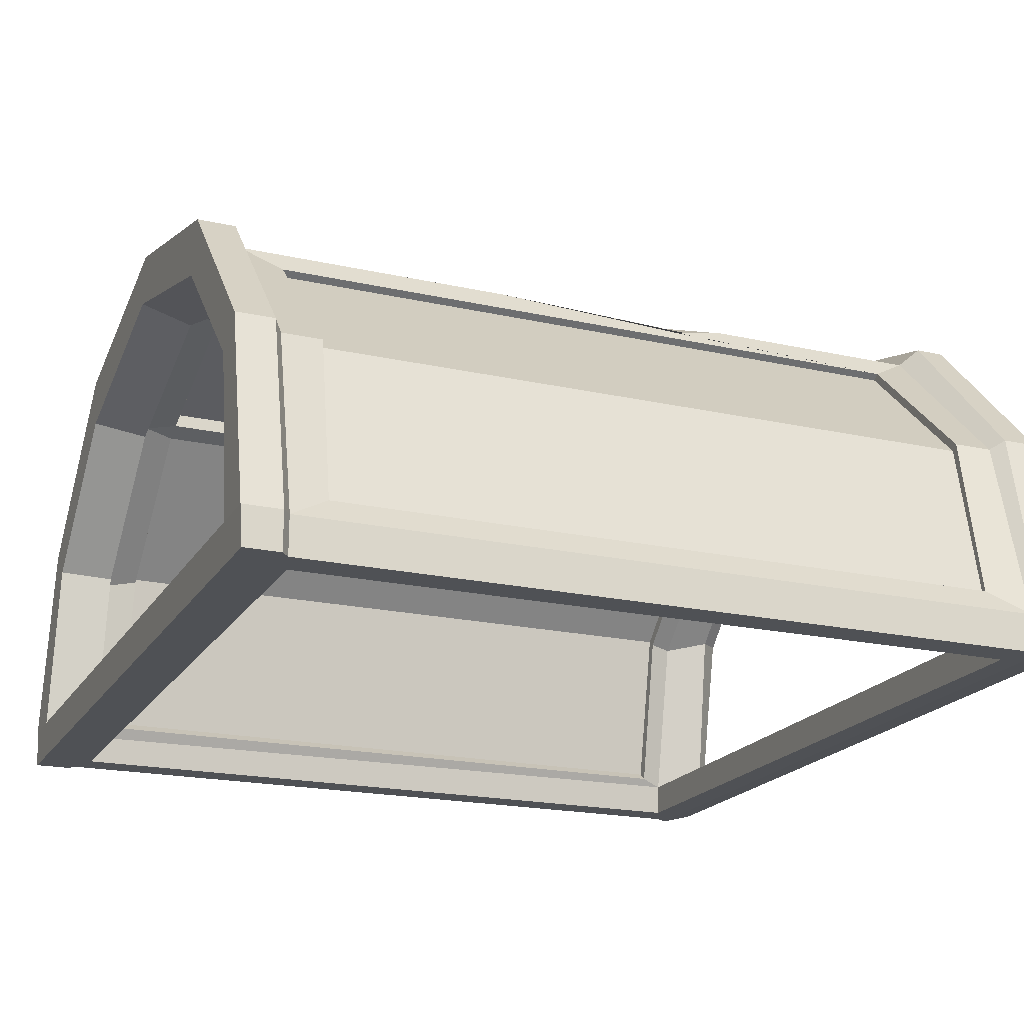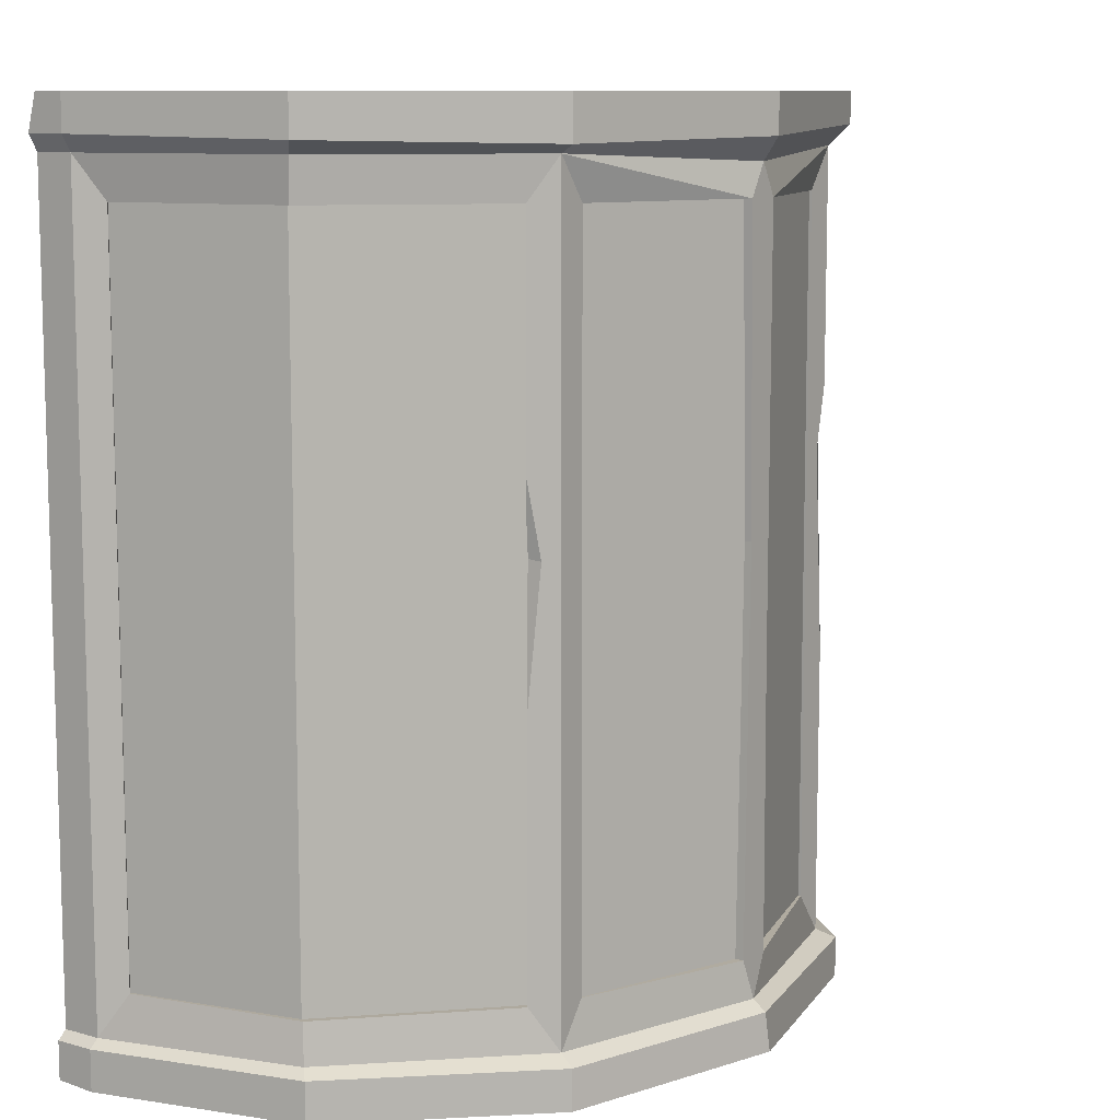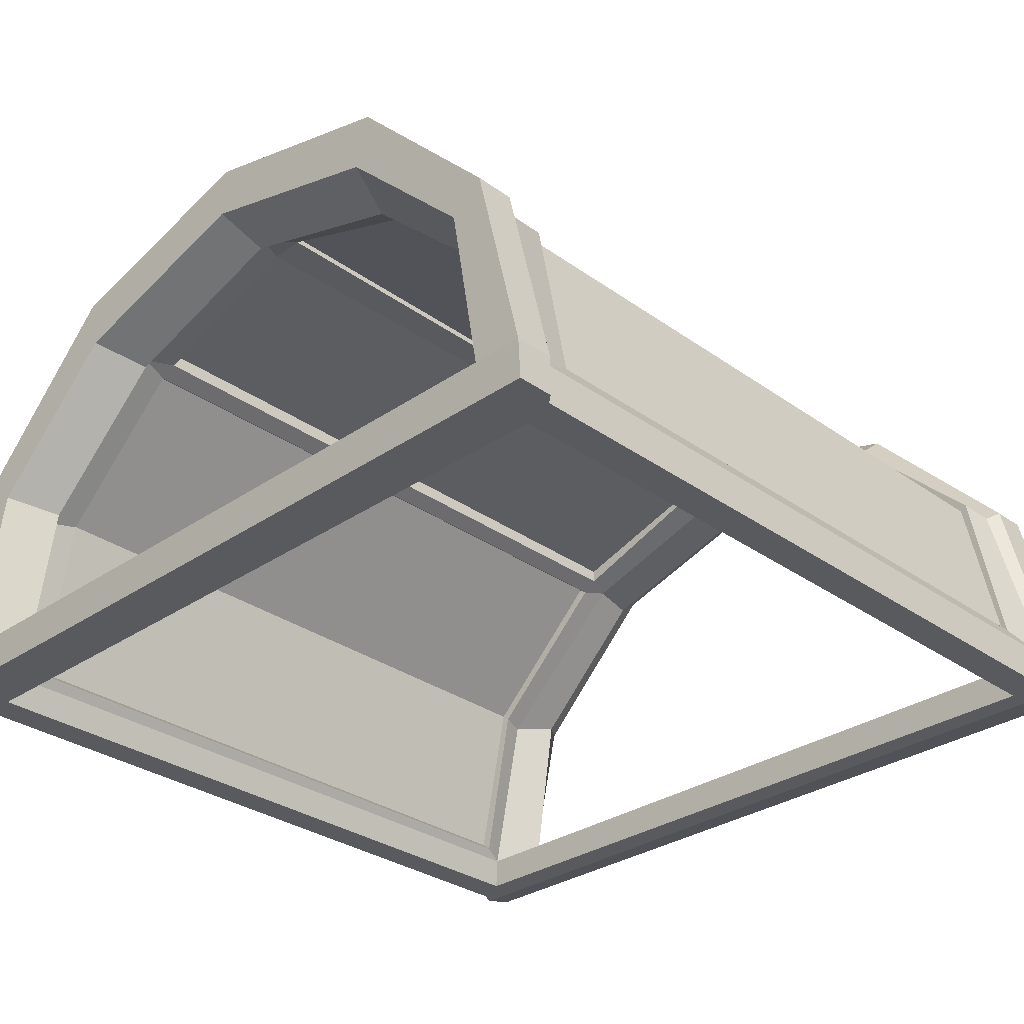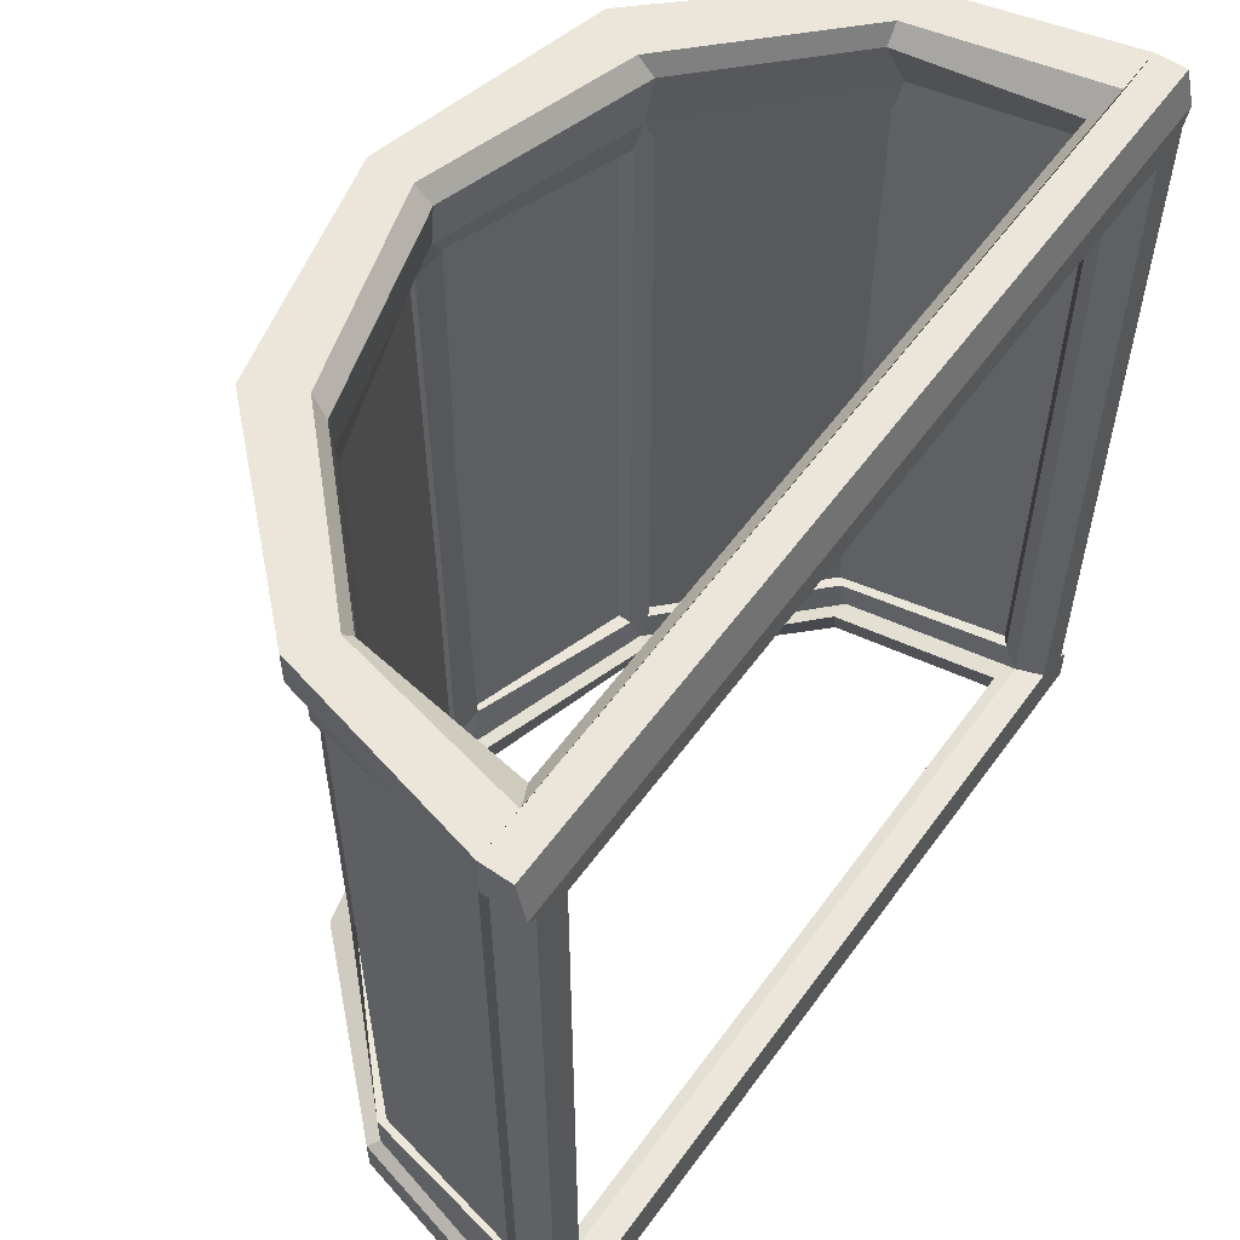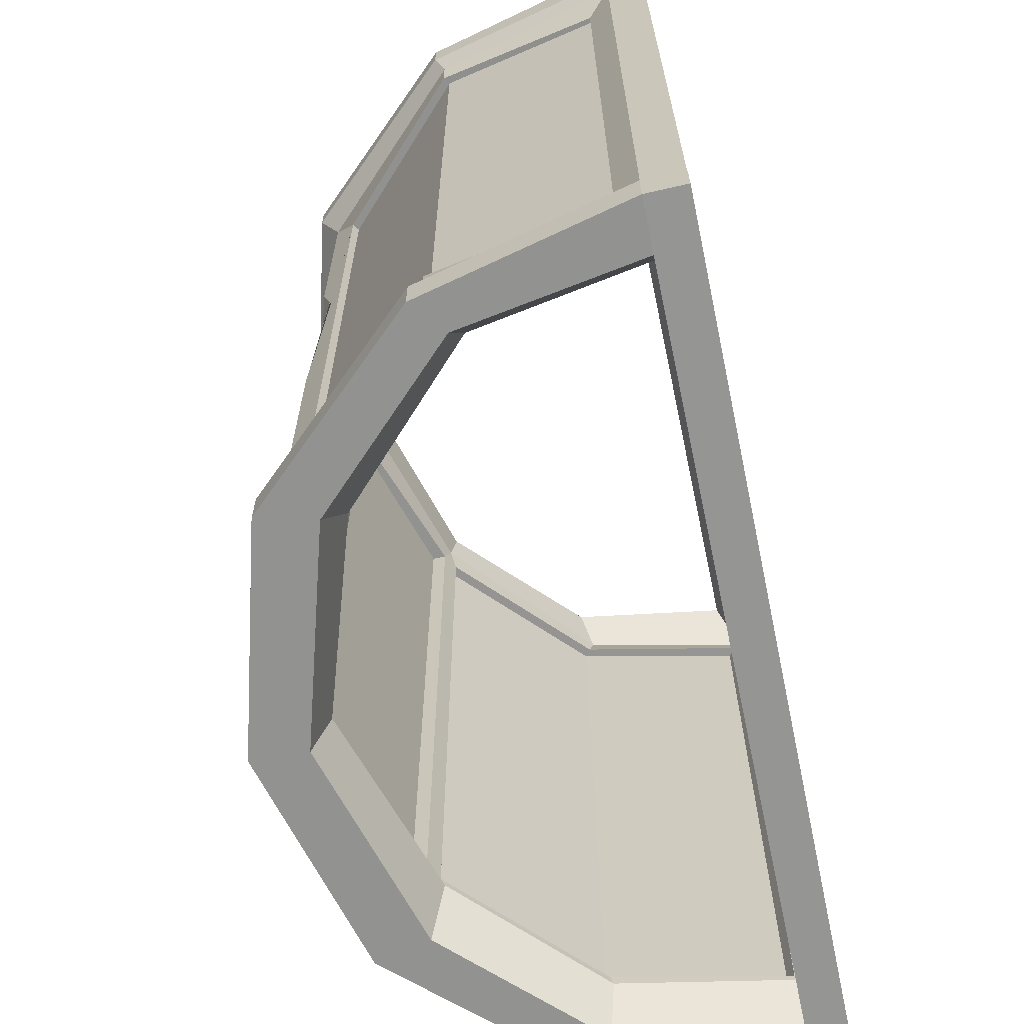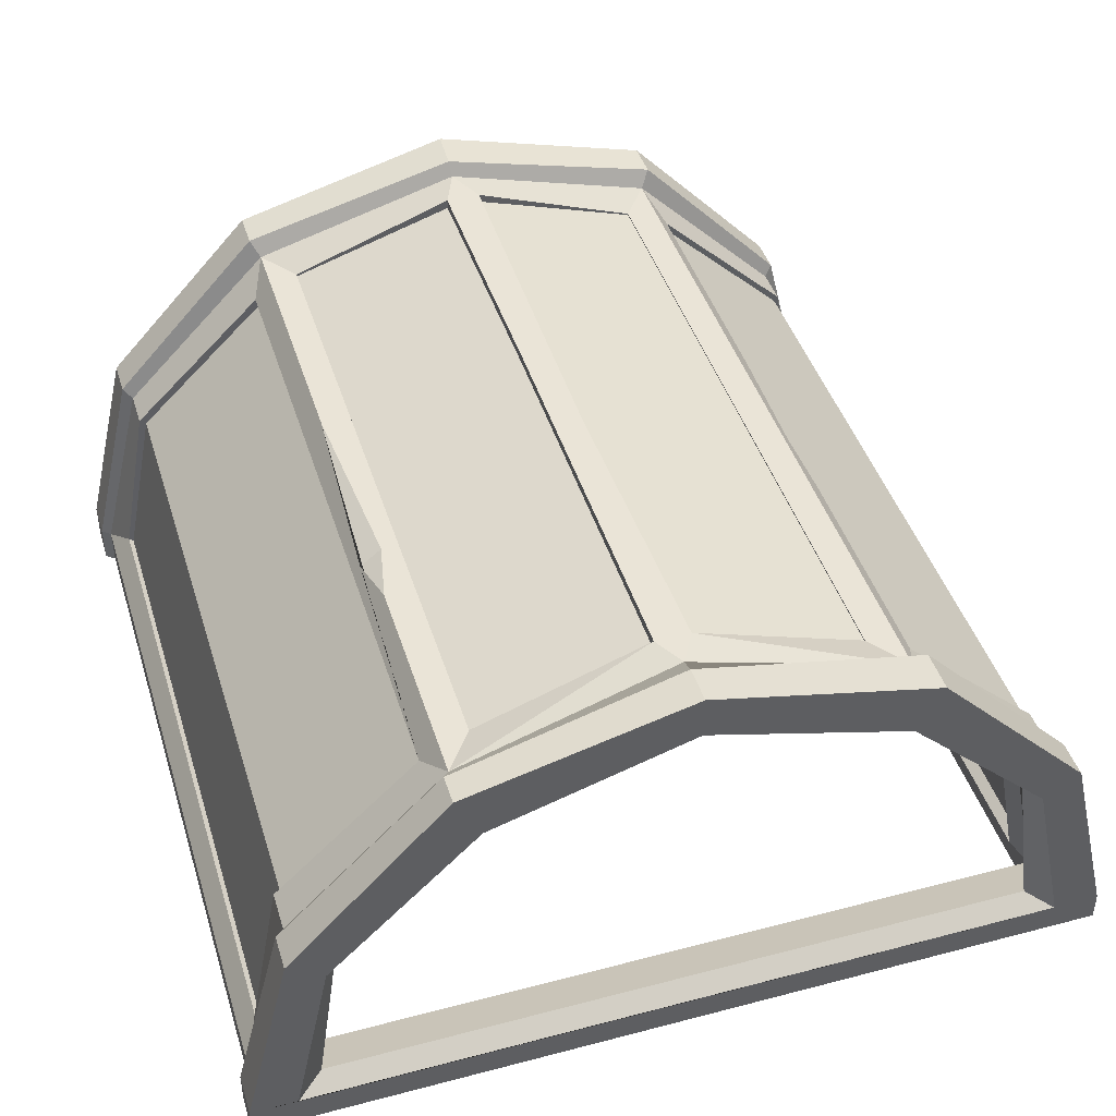
<metadata>
{"format":"obj","ext":"obj","renderer":"f3d","projection":"perspective","resolution":1024,"background":"white","views":[{"elev":-19.8,"azim":67.4,"up":"+Z"},{"elev":9.8,"azim":-54.4,"up":"+Y"},{"elev":-31.0,"azim":44.5,"up":"+Z"},{"elev":56.9,"azim":125.5,"up":"+Y"},{"elev":-66.3,"azim":101.9,"up":"+Y"},{"elev":43.8,"azim":162.9,"up":"+Z"}]}
</metadata>
<code>
v 241.3 23.94 9.069
v 189.4 23.94 98.79
v 241.3 224.7 9.069
v 189.4 224.7 98.79
v 236.3 224.7 5.798
v 184.5 224.7 95.52
v 236.3 23.94 5.798
v 184.5 23.94 95.52
v 69.17 23.94 105.3
v 179.8 23.94 105.3
v 69.17 224.7 105.3
v 179.8 224.7 105.3
v 69.13 224.7 99.25
v 179.8 224.7 99.25
v 69.13 23.94 99.25
v 179.8 23.94 99.25
v 7.827 23.94 9.069
v 59.73 23.94 98.79
v 7.827 224.7 9.069
v 59.73 224.7 98.79
v 12.87 224.7 5.798
v 64.66 224.7 95.52
v 12.87 23.94 5.798
v 64.66 23.94 95.52
v 62.48 13.57 106.3
v 187.5 13.57 106.3
v 62.48 235.5 106.3
v 187.5 235.5 106.3
v 2.695 235.5 4.487
v 247.3 235.5 4.487
v 2.695 13.57 4.487
v 247.3 13.57 4.487
v 71.09 25.47 106.3
v 178.9 25.47 106.3
v 178.9 223.6 106.3
v 71.09 223.6 106.3
v 192.3 25.3 99.34
v 192.3 223.8 99.34
v 242.4 25.3 11.43
v 242.4 223.8 11.43
v 7.595 223.8 11.43
v 7.595 25.3 11.43
v 57.69 25.3 99.34
v 57.69 223.8 99.34
v 130.1 223.6 123.8
v 119.9 223.6 123.8
v 130.1 25.47 123.8
v 119.9 25.47 123.8
v 181.3 16.3 94.45
v 178.9 25.47 95.82
v 130.1 25.47 113.3
v 181.3 231.2 94.45
v 178.9 223.6 95.82
v 68.65 231.2 94.44
v 71.09 223.6 95.82
v 119.9 223.6 113.3
v 68.65 16.31 94.44
v 71.09 25.47 95.82
v 183.8 25.14 93.09
v 183.8 224 93.09
v 234.6 16.26 0.9867
v 234.1 25.14 4.805
v 237 231.2 2.842
v 234.1 224 4.807
v 13.01 231.2 2.841
v 15.43 16.27 0.9858
v 15.91 25.15 4.803
v 15.91 224 4.805
v 66.21 25.15 93.06
v 66.21 224 93.06
v 130.1 223.6 113.3
v 119.9 25.47 113.3
v 59.84 237.8 111.5
v 0 240 4.487
v 59.84 250 111.5
v 0 250 4.487
v 190.2 241.3 111.5
v 190.2 250 111.5
v 250 237.8 4.487
v 250 250 4.487
v 0 11.3 4.487
v 250 11.3 4.487
v 250 2e-06 4.487
v 0 2e-06 4.487
v 190.2 11.3 111.5
v 190.2 2e-06 111.5
v 59.84 11.3 111.5
v 59.84 2e-06 111.5
v 125.2 13.57 123.8
v 125.5 10.48 127.4
v 187.5 96.09 106.3
v 187.5 170.2 106.3
v 190.3 153.5 102.3
v 183.9 152.5 106.3
v 121.4 136.6 123.8
v 129.6 104.8 123.8
v 121.4 136 113.3
v 129.6 104.2 113.3
v 57.69 99.49 99.34
v 57.69 158 99.34
v 59.72 137.8 102.3
v 59.5 138.2 98.03
v 125.1 232.7 123.8
v 125.8 239 127.6
v 125.8 250 127.7
v 67.11 250 97.49
v 13.45 250 4.283
v 182.9 250 97.49
v 236.6 250 4.283
v 247.3 13.57 -6.862
v 237.4 16.37 -6.862
v 237.4 231.1 -6.862
v 247.3 235.5 -6.862
v 2.695 235.5 -6.862
v 12.64 231.1 -6.862
v 12.64 16.37 -6.862
v 2.695 13.57 -6.862
v 0 240 -6.862
v 250 237.8 -6.862
v 0 250 -4.283
v 250 250 -4.283
v 0 11.3 -6.862
v 250 11.3 -6.862
v 250 0.7201 -6.862
v 0 0.7201 -6.862
v 21.15 15.53 4.331
v 69.83 15.57 90.85
v 180.1 15.56 90.88
v 228.9 15.53 4.331
v 63.85 2e-06 95.47
v 186.1 2e-06 95.47
v 14.82 2e-06 4.487
v 235.2 2e-06 4.487
v 21.29 244.7 8.52
v 228.7 244.7 8.52
v 183.4 244.7 93.23
v 66.56 244.7 93.21
v 17.22 13.57 60.75
v 14.55 11.3 63.35
v 14.55 2e-06 63.35
v 23.97 2e-06 55.34
v 30.12 15.55 52.95
v 24.9 16.29 52.38
v 25.69 25.15 54.29
v 17.27 25.3 60.75
v 18.41 23.94 59.29
v 18.41 224.7 59.29
v 17.22 235.5 60.75
v 14.55 238.9 63.35
v 14.55 250 63.35
v 24.91 250 56.25
v 28.56 244.7 56.23
v 23.68 231.2 53.31
v 25.69 224 54.29
v 17.27 223.8 60.75
v 23.39 224.7 56.02
v 23.39 23.94 56.02
v 233.2 13.57 60.31
v 233.1 25.3 60.31
v 224.7 25.14 53.86
v 225.5 16.28 51.95
v 220.3 15.54 52.52
v 226.4 2e-06 54.9
v 235.9 2e-06 62.91
v 235.9 11.3 62.91
v 226.2 224.7 55.58
v 226.2 23.94 55.58
v 233.2 235.5 60.31
v 233.1 223.8 60.31
v 224.7 224 53.87
v 226.7 231.2 52.88
v 221.8 244.7 55.79
v 225.5 250 55.81
v 235.9 250 62.91
v 235.9 239.5 62.91
v 231.2 23.94 58.85
v 231.2 224.7 58.85
v 125.1 231.2 111.9
v 125 244.7 110.7
v 124.9 16.31 111.9
v 124.8 15.57 108.4
v 124.7 2e-06 113
v 125.3 2e-06 129
v 125.8 250 115
v 124.5 23.94 122.8
v 124.5 224.7 122.8
v 124.5 224.7 116.7
v 124.5 23.94 116.7
f 2 176 177 4
f 6 166 167 8
f 185 186 11 9
f 187 188 15 13
f 146 147 19 17
f 156 157 23 21
f 70 55 58 69
f 53 60 59 50
f 49 59 160 161
f 61 62 64 63
f 63 64 170 171
f 65 68 67 66
f 143 144 69 57
f 153 154 68 65
f 52 53 71 178
f 180 72 51
f 57 58 72 180
f 71 98 97 56
f 26 34 47 89
f 26 91 94 35 34
f 27 36 46
f 27 25 33 36
f 28 92 93 38
f 26 158 159 37
f 32 30 40 39
f 30 168 169 40
f 29 31 42 41
f 145 138 25 43
f 25 27 101
f 155 148 29 41
f 28 45 35
f 46 103 27
f 48 89 47
f 45 46 95 96
f 34 50 51 47
f 35 53 50 34
f 36 55 56 46
f 33 58 55 36
f 37 59 60 38
f 159 160 59 37
f 110 111 112 113
f 40 64 62 39
f 169 170 64 40
f 114 115 116 117
f 42 67 68 41
f 43 69 144 145
f 102 69 43 99
f 41 68 154 155
f 45 71 53 35
f 113 112 115 114
f 117 116 111 110
f 48 72 58 33
f 46 56 97 95
f 47 51 98 96
f 74 149 150 76
f 73 104 105 75
f 174 175 79 80
f 119 118 120 121
f 122 123 124 125
f 164 165 85 86
f 85 90 183 86
f 87 139 140 88
f 29 148 149 74
f 27 103 104 73
f 175 168 30 79
f 113 114 118 119
f 117 110 123 122
f 165 158 26 85
f 26 89 90 85
f 25 138 139 87
f 25 89 48 33
f 90 89 25 87
f 92 94 93
f 93 94 91
f 38 93 91 26 37
f 35 94 92 28
f 97 98 51 72
f 96 95 48 47
f 95 97 72 48
f 96 98 71 45
f 100 102 101
f 101 102 99
f 44 70 102 100
f 102 70 69
f 101 27 44 100
f 25 101 99 43
f 45 103 46
f 104 103 28 77
f 105 104 77 78
f 76 150 151 107
f 75 105 106
f 173 174 80 109
f 184 105 78 108
f 61 63 112 111
f 30 32 110 113
f 65 66 116 115
f 31 29 114 117
f 63 65 115 112
f 66 61 111 116
f 74 76 120 118
f 80 121 120 76 107 109
f 80 79 119 121
f 82 83 124 123
f 84 81 122 125
f 29 74 118 114
f 79 30 113 119
f 32 82 123 110
f 81 31 117 122
f 54 55 70
f 52 60 53
f 50 59 49
f 69 58 57
f 63 171 172 135
f 142 143 57 127
f 57 180 181 127
f 49 161 162 128
f 61 66 126 129
f 86 183 182 131
f 88 140 141 130
f 83 133 132 84 125 124
f 163 164 86 131
f 109 107 134 135
f 107 151 152 134
f 128 162 163 131
f 129 126 132 133
f 181 182 130 127
f 127 130 141 142
f 63 135 134 65
f 178 179 136 52
f 65 134 152 153
f 109 135 172 173
f 108 136 179 184
f 139 138 31 81
f 140 139 81 84
f 141 140 84 132
f 142 141 132 126
f 66 143 142 126
f 66 67 144 143
f 145 144 67 42
f 31 138 145 42
f 18 20 147 146
f 149 148 27 73
f 150 149 73 75
f 151 150 75 106
f 152 151 106 137
f 153 152 137 54
f 54 70 154 153
f 155 154 70 44
f 27 148 155 44
f 22 24 157 156
f 159 158 32 39
f 39 62 160 159
f 161 160 62 61
f 162 161 61 129
f 163 162 129 133
f 83 164 163 133
f 82 165 164 83
f 32 158 165 82
f 167 166 5 7
f 169 168 28 38
f 38 60 170 169
f 171 170 60 52
f 172 171 52 136
f 173 172 136 108
f 78 174 173 108
f 77 175 174 78
f 28 168 175 77
f 177 176 1 3
f 28 103 45
f 54 178 56 55
f 178 71 56
f 54 137 179 178
f 49 180 51 50
f 181 180 49 128
f 128 131 182 181
f 88 183 90 87
f 182 183 88 130
f 184 179 137 106
f 105 184 106
f 10 12 186 185
f 14 16 188 187

</code>
